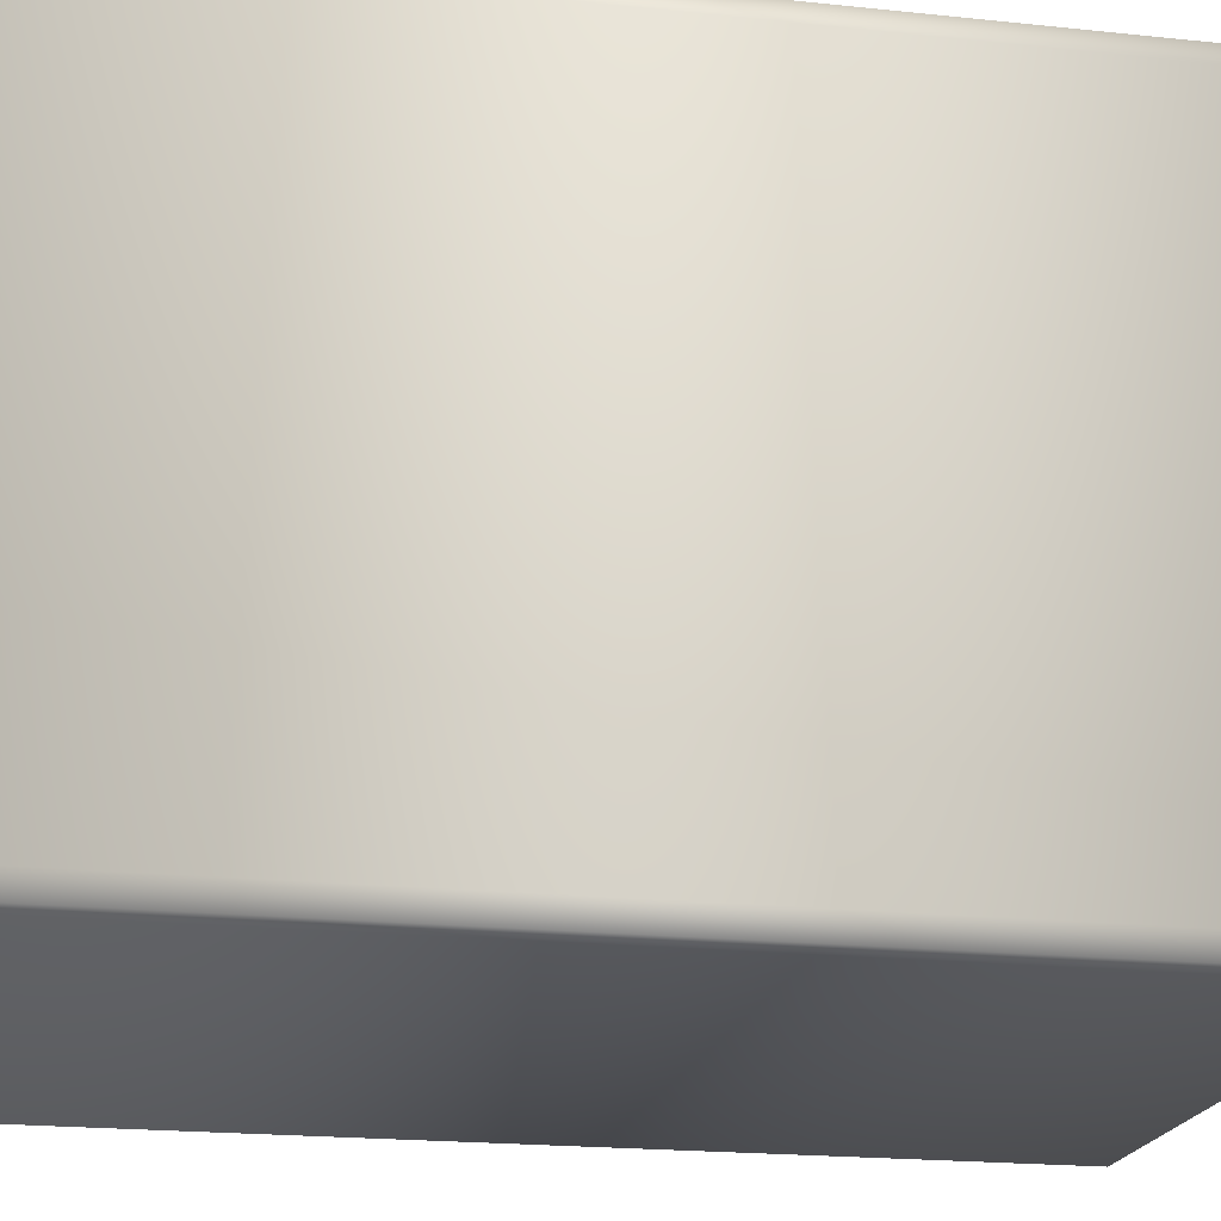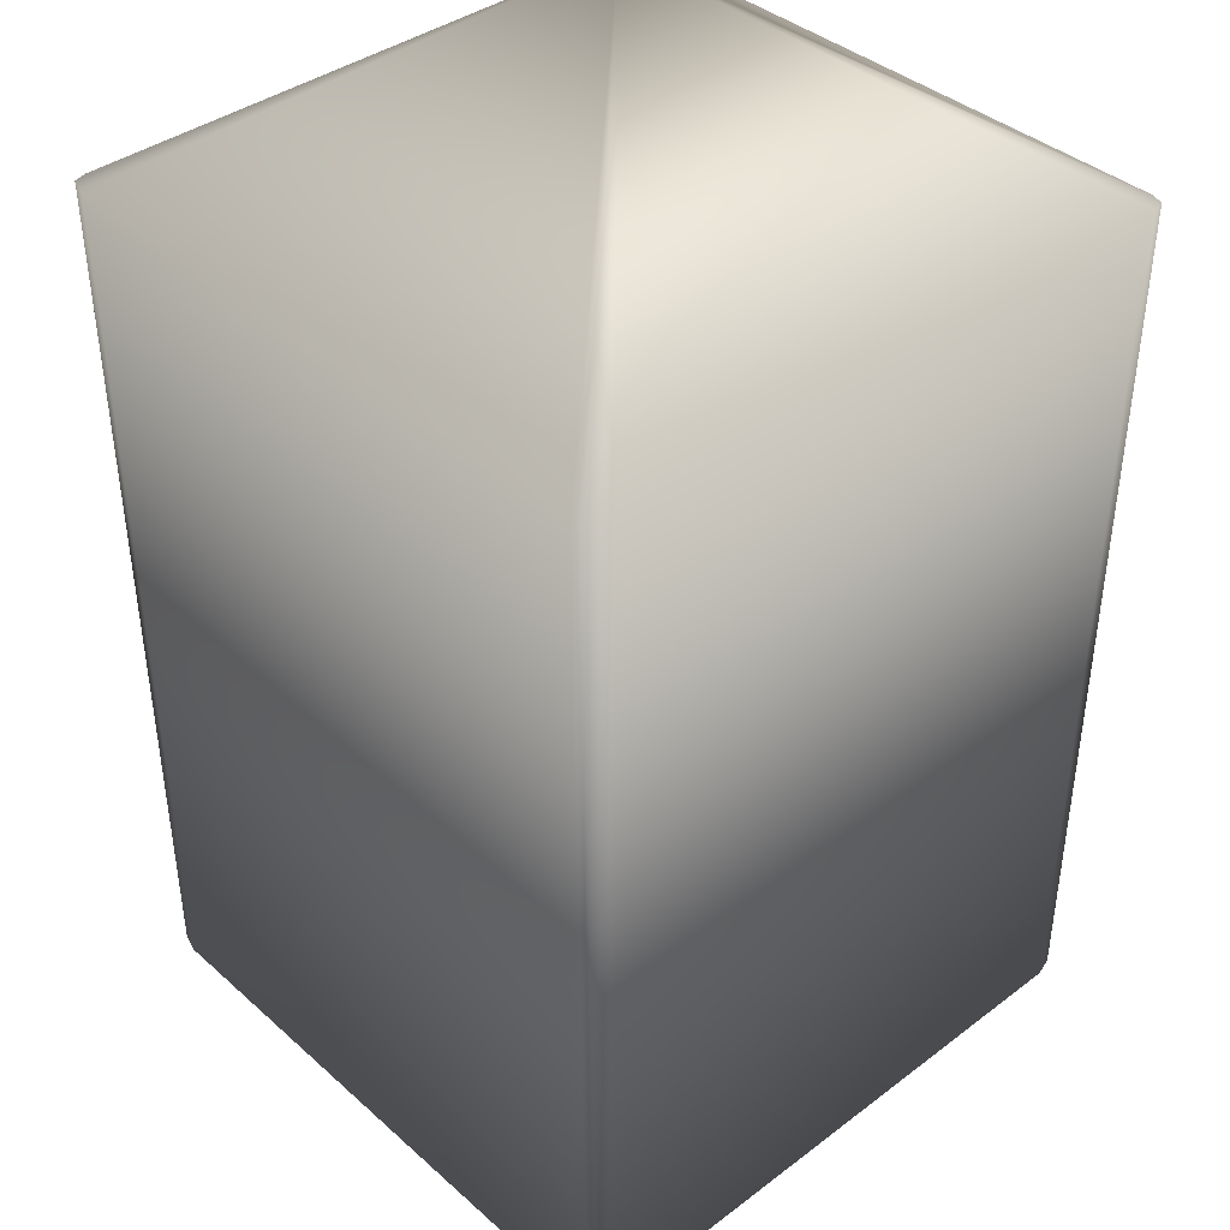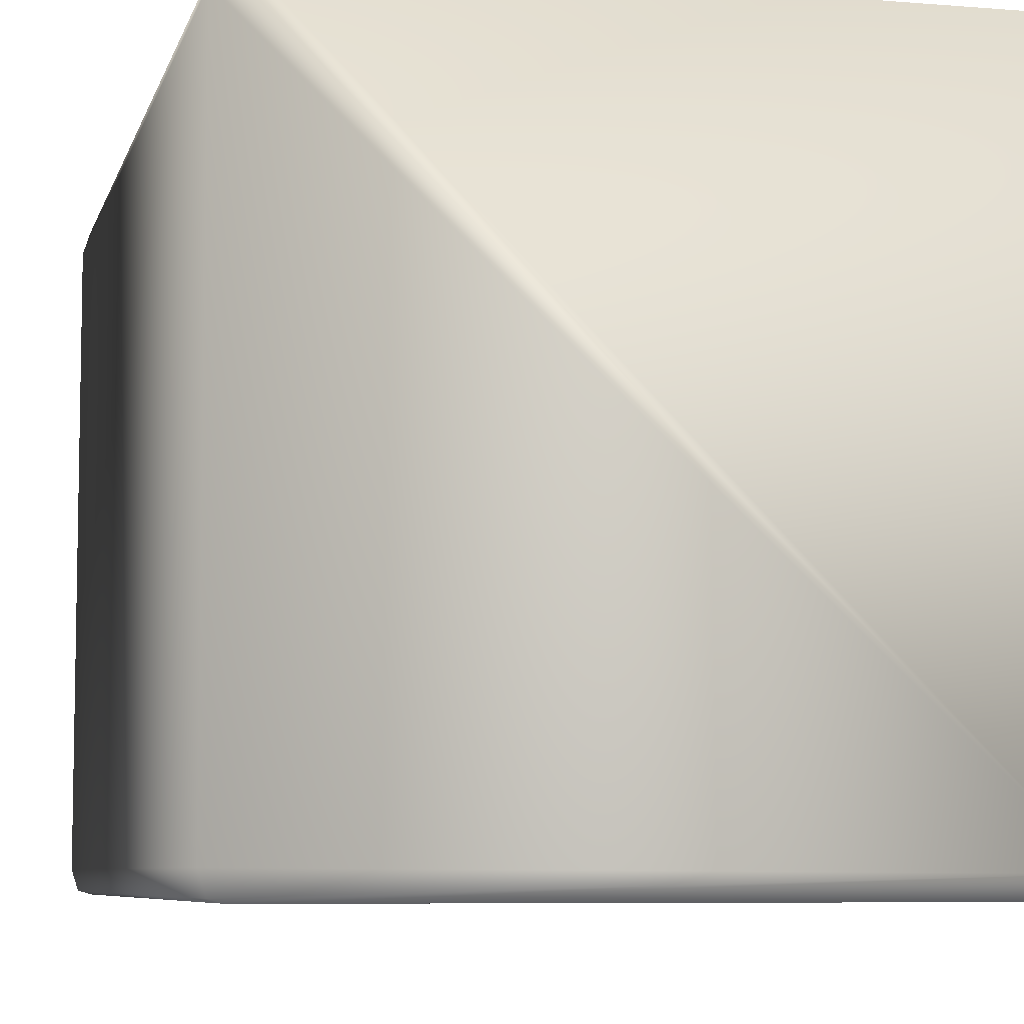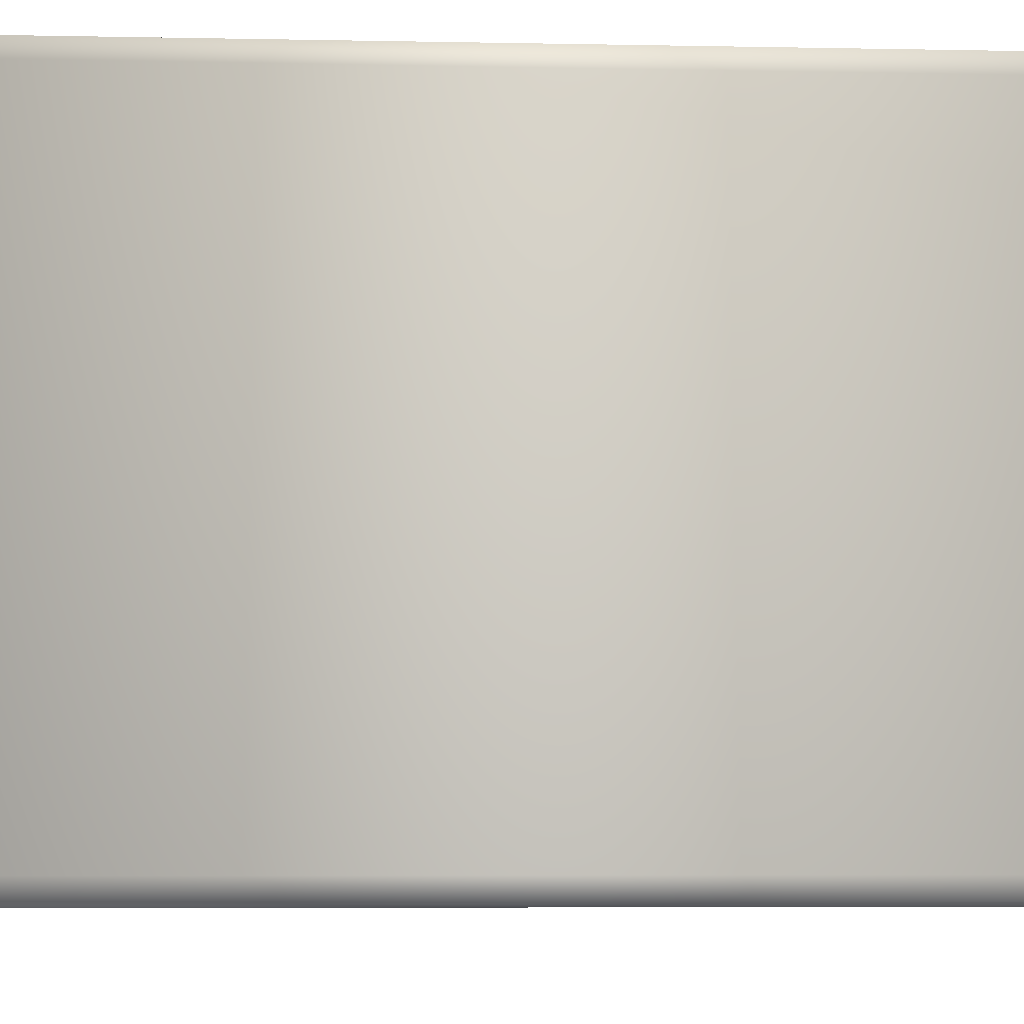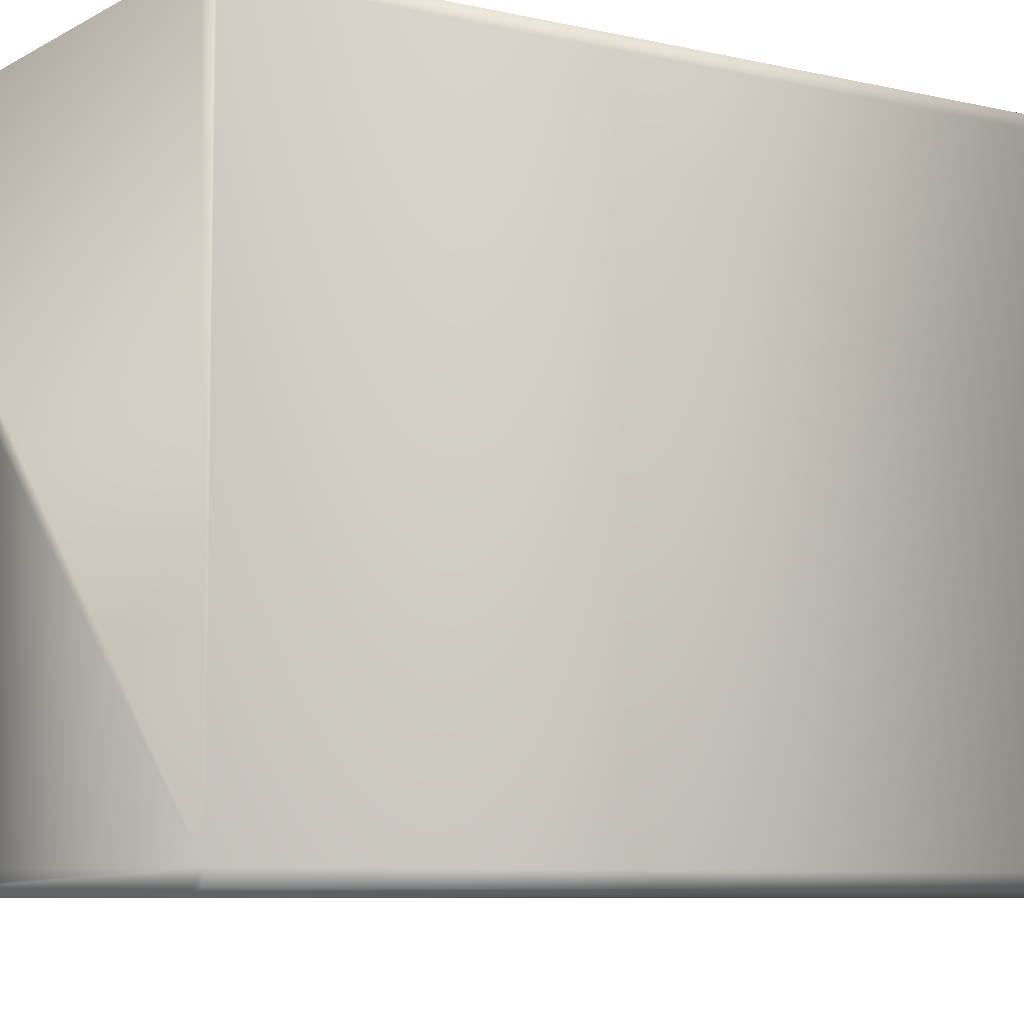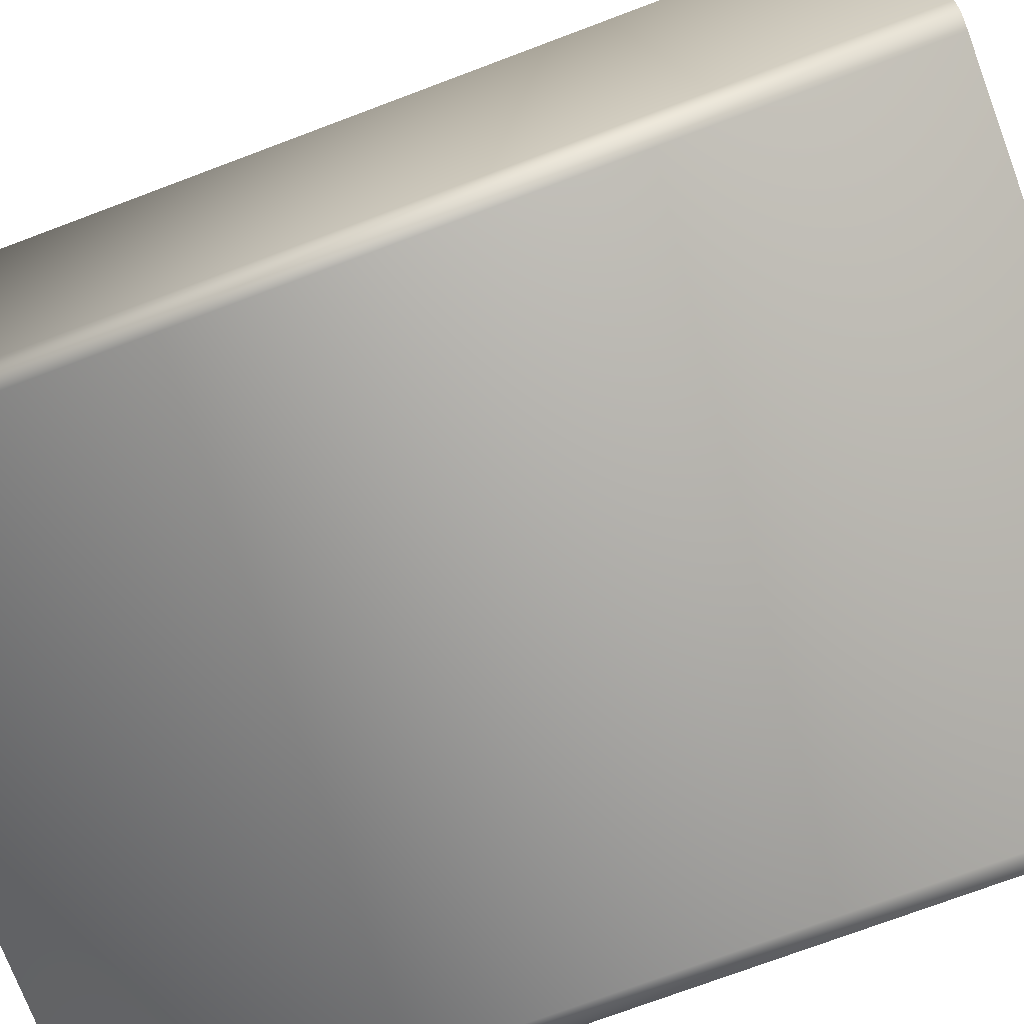
<metadata>
{"format":"obj","ext":"obj","renderer":"f3d","projection":"perspective","resolution":1024,"background":"white","views":[{"elev":-19.9,"azim":-101.1,"up":"+Y"},{"elev":39.7,"azim":-132.8,"up":"+Z"},{"elev":-7.0,"azim":-13.6,"up":"+Y"},{"elev":-6.1,"azim":-93.4,"up":"+Y"},{"elev":-7.5,"azim":56.7,"up":"+Y"},{"elev":-73.8,"azim":-69.4,"up":"+Y"}]}
</metadata>
<code>
o RR_Dark_Matter_Block.001
v -0.167 0.178 -0.25
v -0.1744 0.176 -0.25
v -0.1744 0.176 0.25
v -0.167 0.178 0.25
v 0.1781 -0.1671 0.25
v 0.1781 0.1671 0.25
v 0.1761 0.1745 0.25
v 0.165 0.178 0.25
v -0.1779 0.1649 0.25
v -0.1779 -0.1649 0.25
v -0.1744 -0.176 0.25
v -0.167 -0.178 0.25
v 0.165 -0.178 0.25
v 0.1761 -0.1745 0.25
v 0.1781 0.1671 -0.25
v 0.1761 0.1745 -0.25
v -0.167 -0.178 -0.25
v 0.165 -0.178 -0.25
v -0.1779 0.1649 -0.25
v -0.1779 -0.1649 -0.25
v 0.165 0.178 -0.25
v 0.1761 -0.1745 -0.25
v 0.1781 -0.1671 -0.25
v -0.1744 -0.176 -0.25
f 1 2 3 4
f 5 6 7 8 4 3 9 10 11 12 13 14
f 15 16 7 6
f 17 18 13 12
f 19 20 10 9
f 2 19 9 3
f 16 21 8 7
f 18 22 14 13
f 22 23 5 14
f 20 24 11 10
f 21 1 4 8
f 23 15 6 5
f 24 17 12 11
f 19 2 1 21 16 15 23 22 18 17 24 20

</code>
